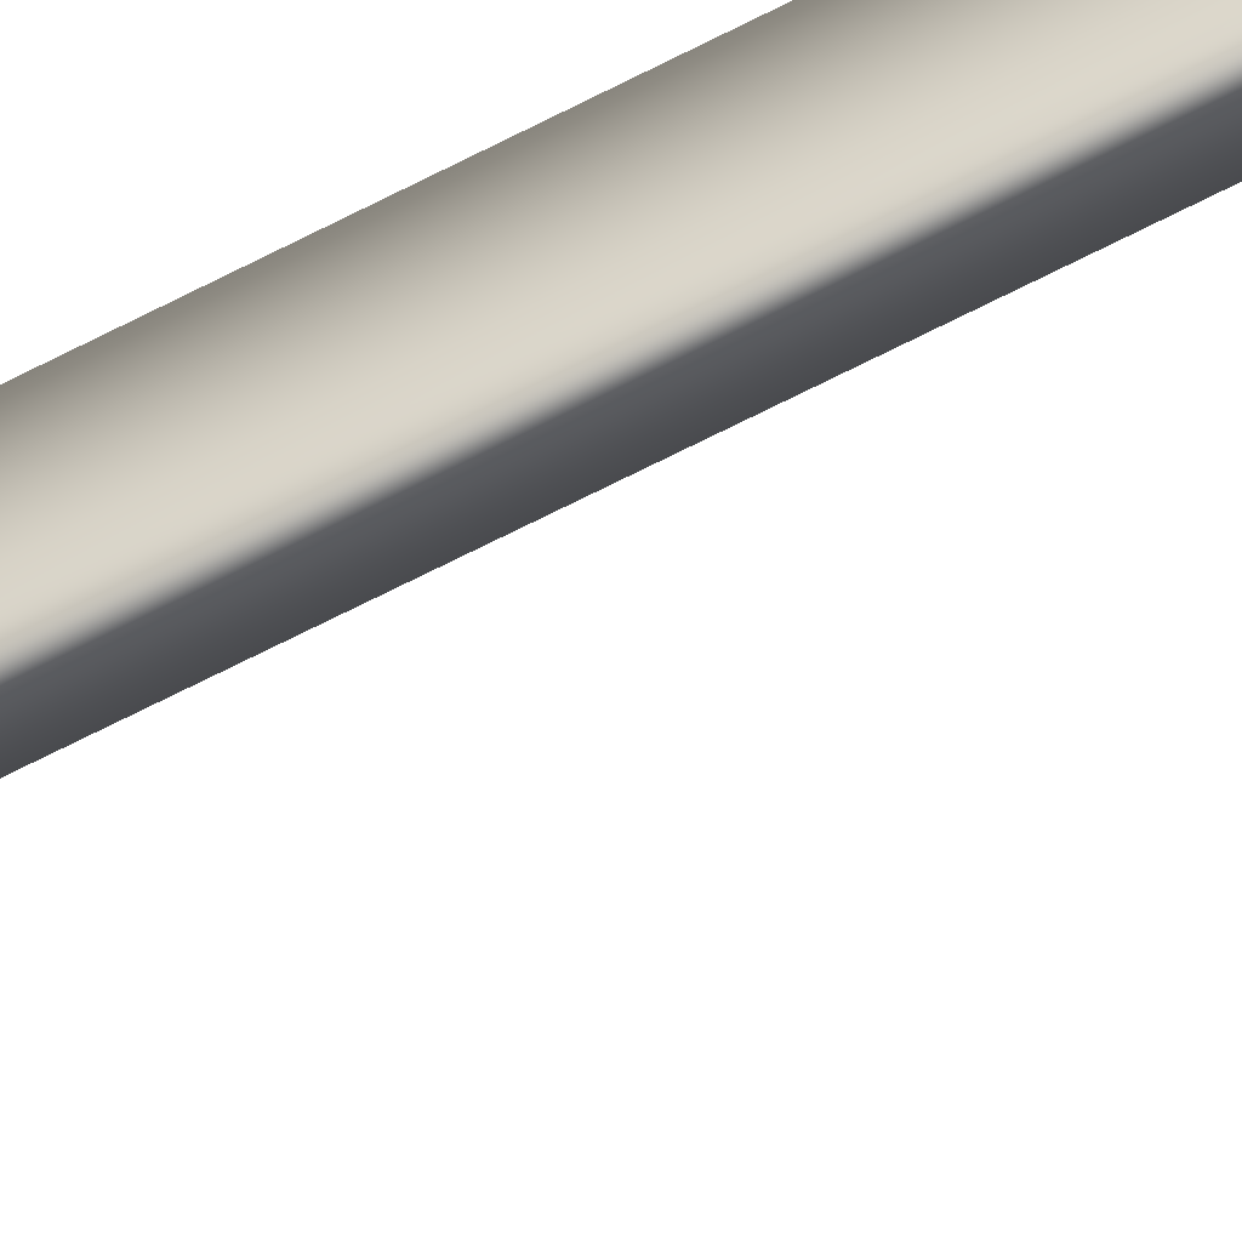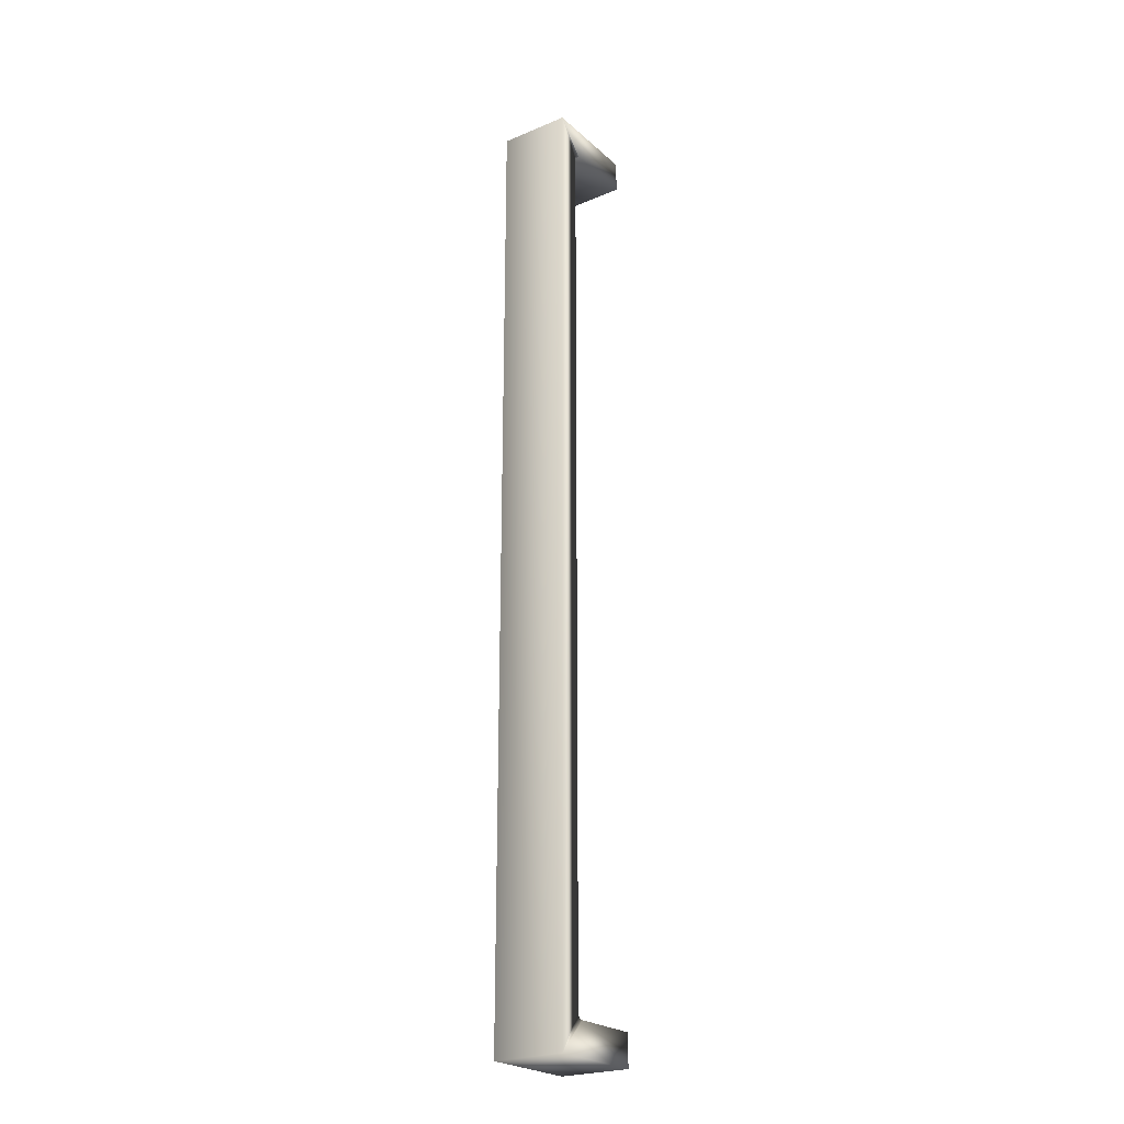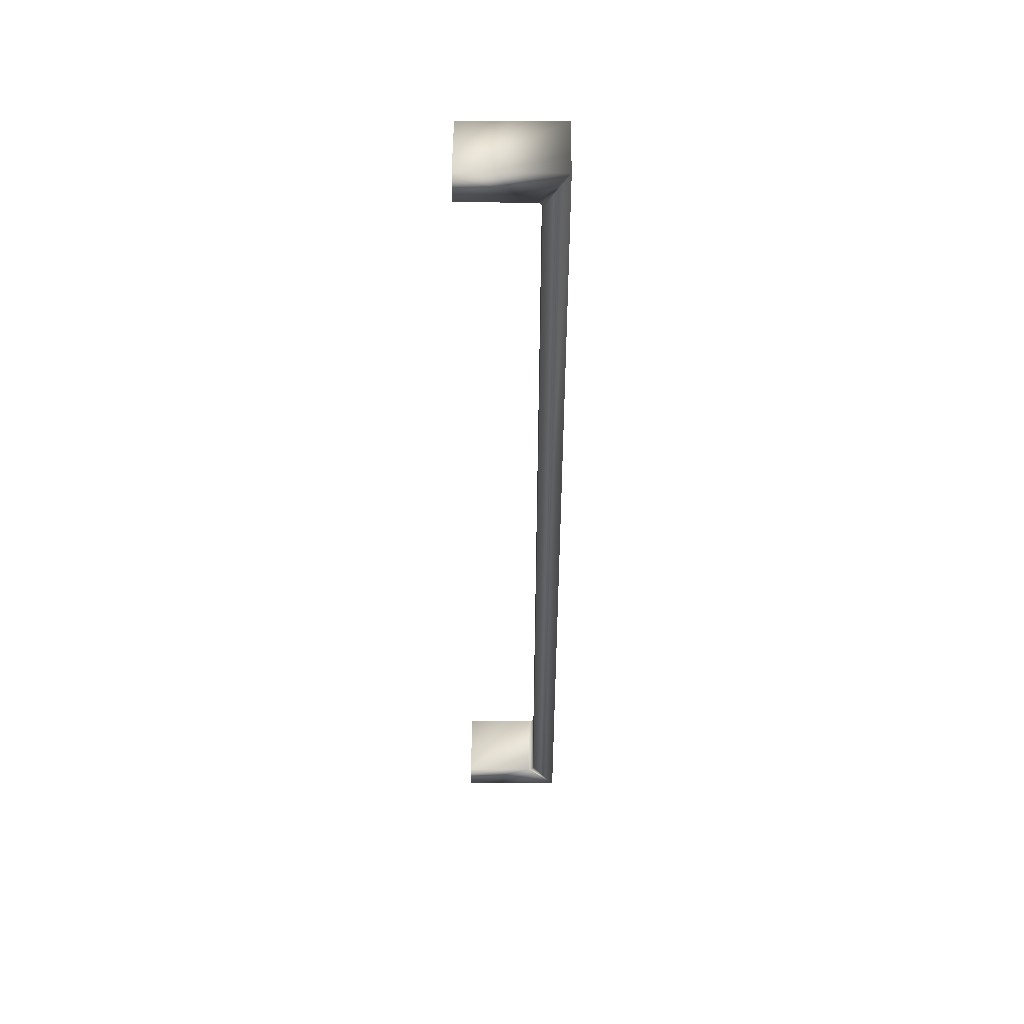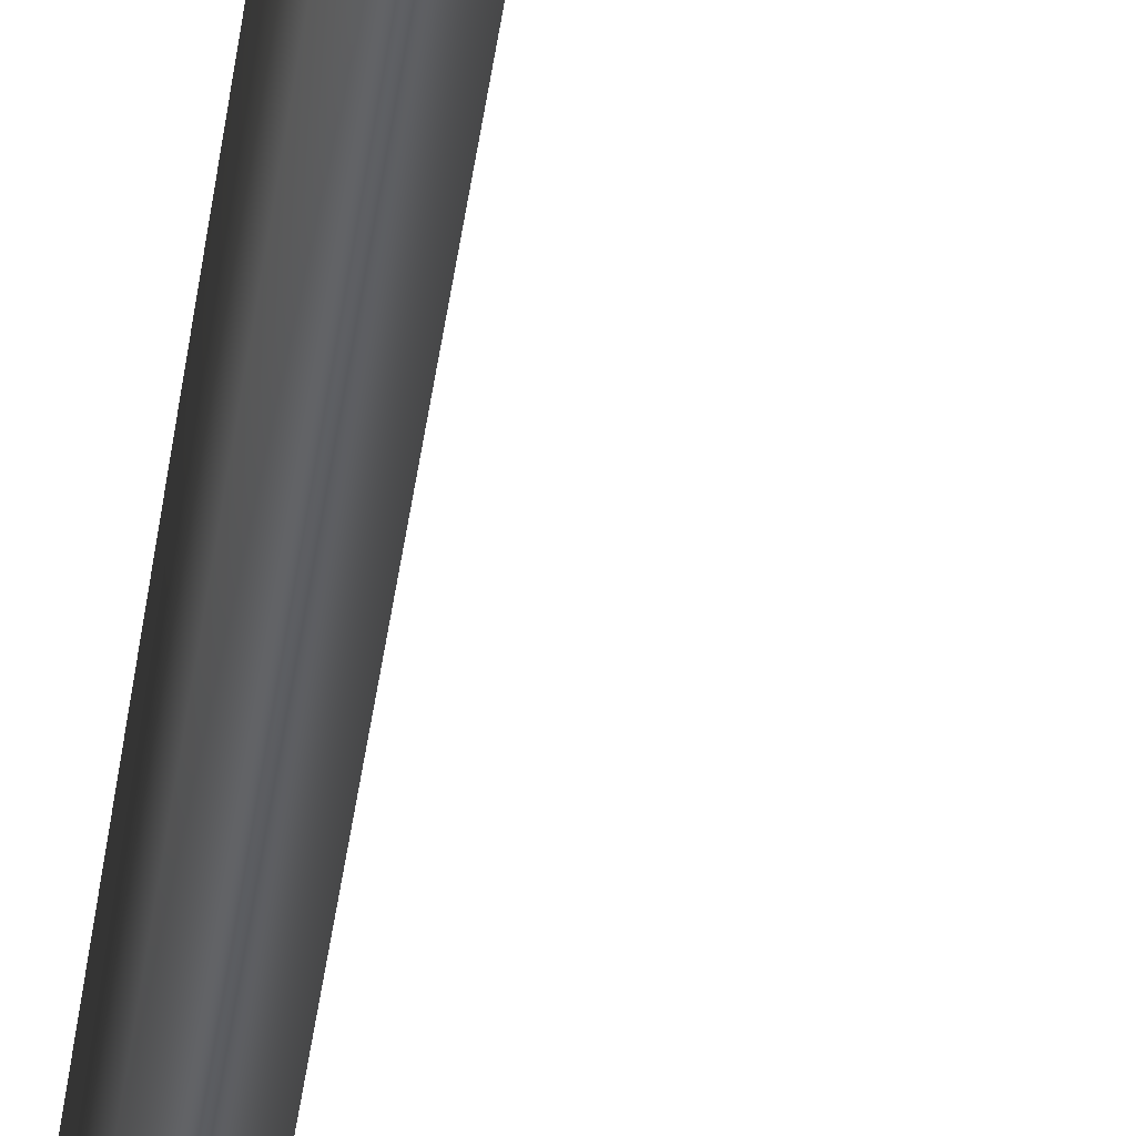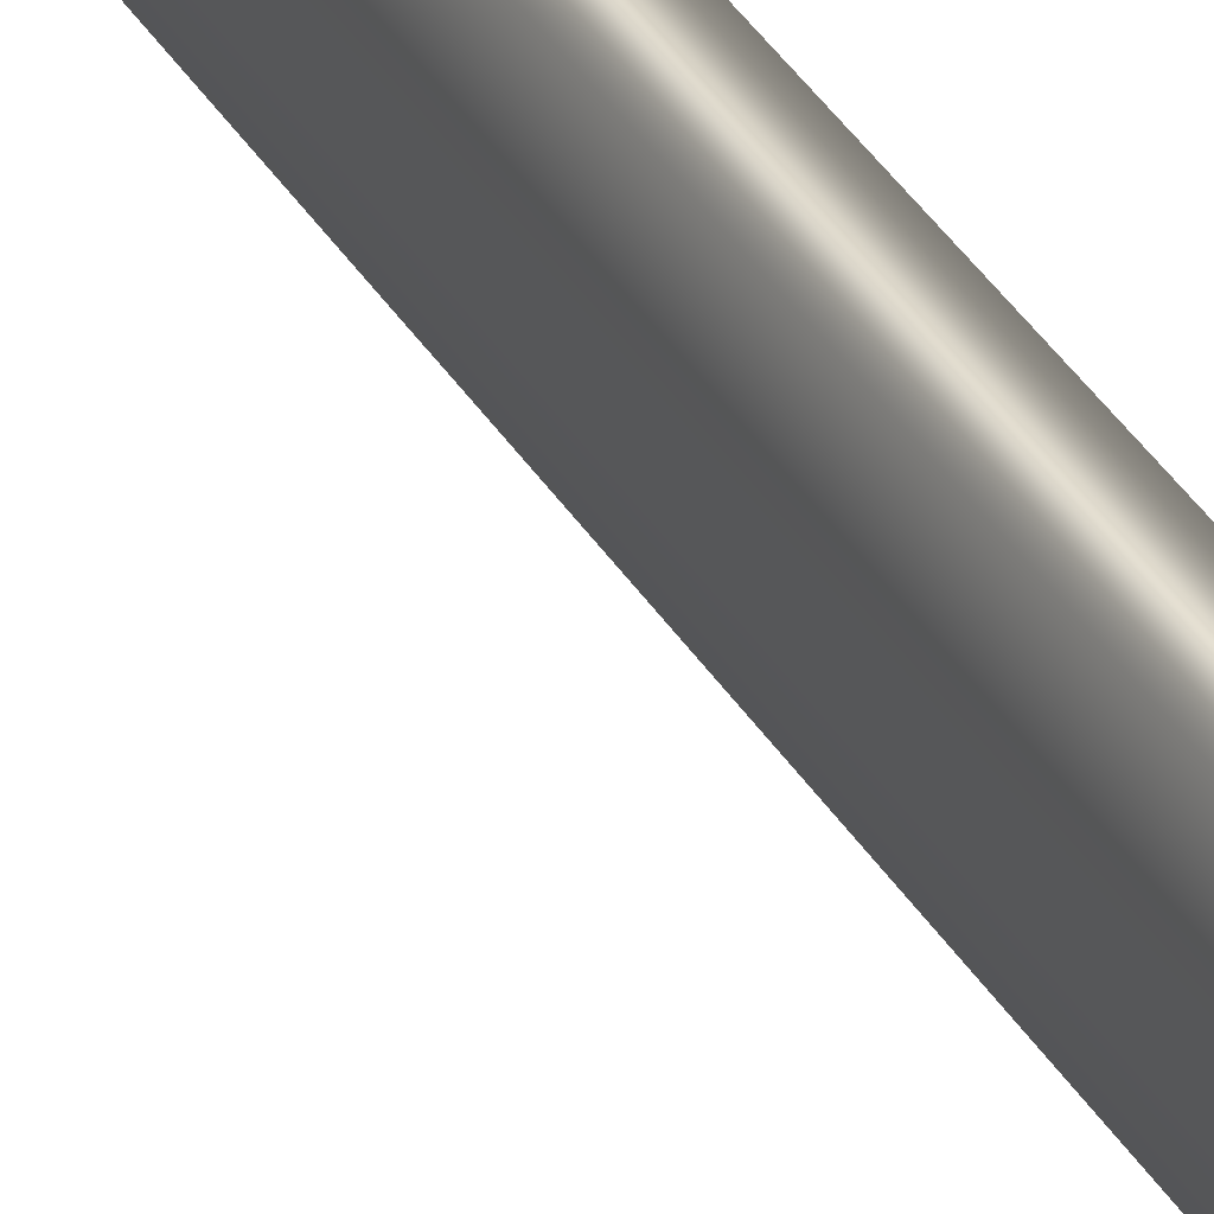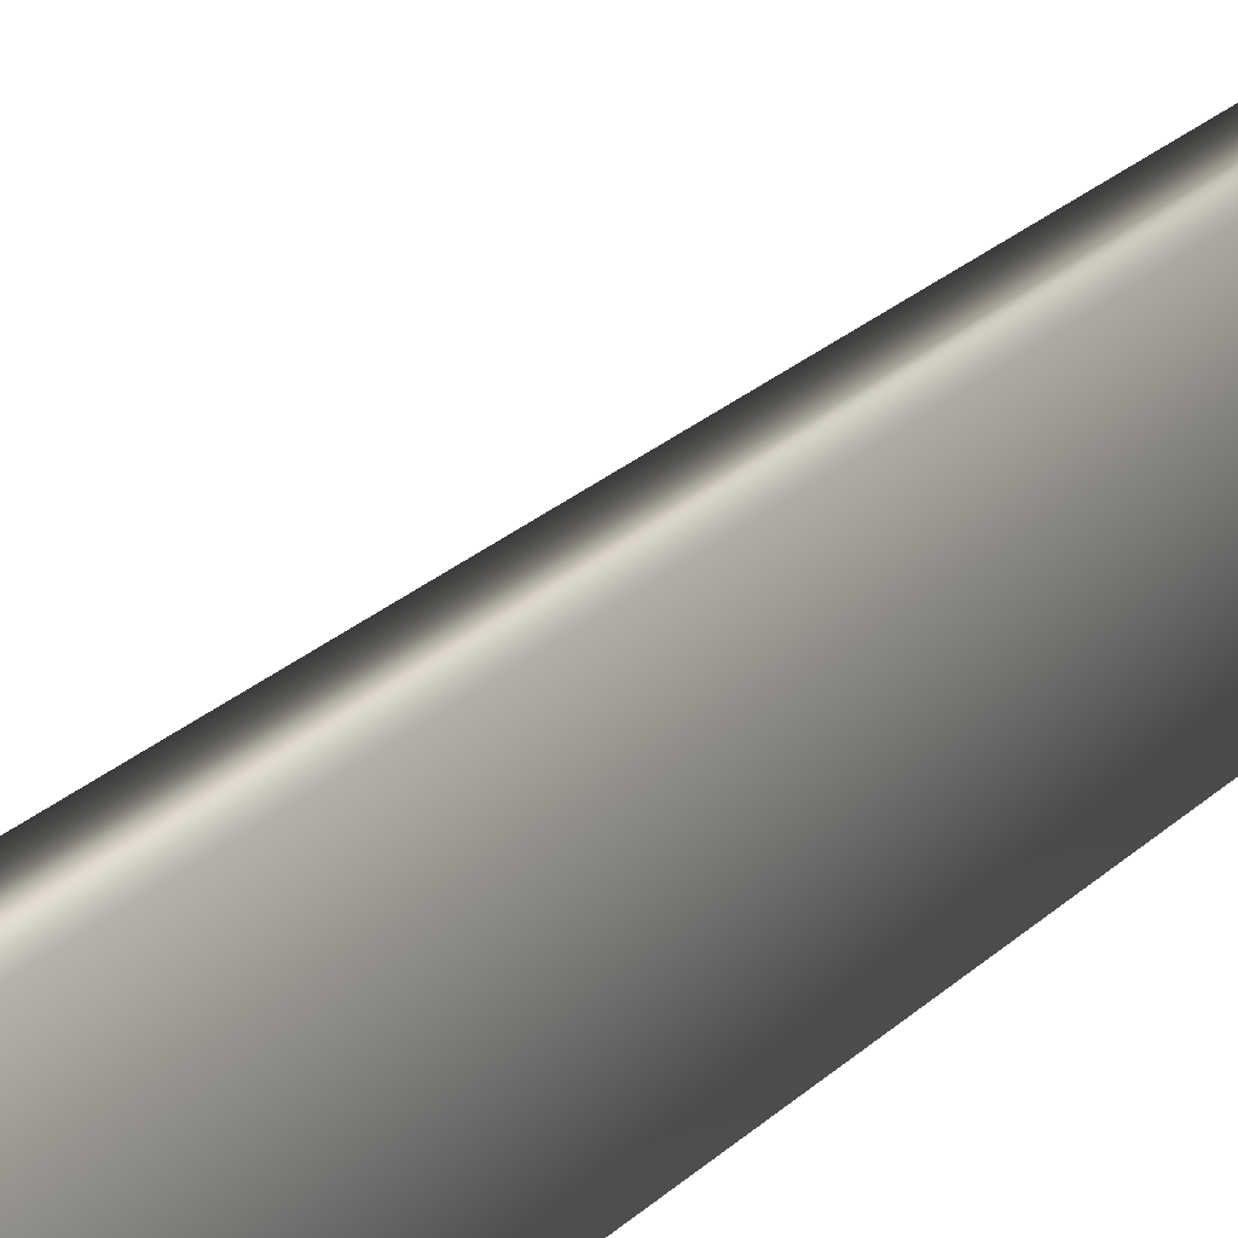
<metadata>
{"format":"obj","ext":"obj","renderer":"f3d","projection":"perspective","resolution":1024,"background":"white","views":[{"elev":-70.8,"azim":-63.1,"up":"+Y"},{"elev":-23.8,"azim":-55.1,"up":"+Z"},{"elev":49.0,"azim":-179.5,"up":"+Z"},{"elev":-39.9,"azim":-7.3,"up":"+Y"},{"elev":37.8,"azim":151.9,"up":"+Y"},{"elev":12.6,"azim":-160.6,"up":"+Y"}]}
</metadata>
<code>
v 5.045 25.95 -74.92
v 5.045 25.88 -74.92
v 5.133 25.95 -74.92
v 5.133 25.88 -74.92
v 5.133 25.95 -74.95
v 5.133 25.88 -74.95
v 5.133 25.95 -75.72
v 5.133 25.88 -75.72
v 5.133 25.95 -75.75
v 5.133 25.88 -75.75
v 5.045 25.95 -75.75
v 5.045 25.88 -75.75
v 5.065 25.88 -74.95
v 5.065 25.95 -74.95
v 5.066 25.88 -74.95
v 5.066 25.95 -74.95
v 5.066 25.88 -74.95
v 5.066 25.95 -74.95
v 5.067 25.88 -74.95
v 5.067 25.95 -74.95
v 5.068 25.88 -74.95
v 5.068 25.95 -74.95
v 5.069 25.88 -74.95
v 5.069 25.95 -74.95
v 5.071 25.88 -74.95
v 5.071 25.95 -74.95
v 5.071 25.88 -75.72
v 5.069 25.88 -75.72
v 5.068 25.88 -75.72
v 5.067 25.88 -75.72
v 5.066 25.88 -75.72
v 5.066 25.88 -75.72
v 5.065 25.88 -75.72
v 5.071 25.95 -75.72
v 5.065 25.95 -75.72
v 5.066 25.95 -75.72
v 5.066 25.95 -75.72
v 5.067 25.95 -75.72
v 5.068 25.95 -75.72
v 5.069 25.95 -75.72
f 1 2 3
f 3 2 4
f 3 4 5
f 5 4 6
f 7 8 9
f 9 8 10
f 11 12 1
f 1 12 2
f 13 14 15
f 15 14 16
f 15 16 17
f 17 16 18
f 17 18 19
f 19 18 20
f 19 20 21
f 21 20 22
f 21 22 23
f 23 22 24
f 23 24 25
f 25 24 26
f 10 27 12
f 12 27 28
f 12 28 29
f 10 8 27
f 29 30 12
f 12 30 31
f 12 31 32
f 32 33 12
f 12 33 13
f 12 13 2
f 2 13 15
f 2 15 17
f 17 19 2
f 2 19 21
f 2 21 23
f 23 25 2
f 2 25 4
f 4 25 6
f 34 27 7
f 7 27 8
f 14 13 35
f 35 13 33
f 1 35 11
f 11 35 36
f 11 36 37
f 3 26 1
f 1 26 24
f 1 24 22
f 3 5 26
f 22 20 1
f 1 20 18
f 1 18 16
f 16 14 1
f 1 14 35
f 37 38 11
f 11 38 39
f 11 39 40
f 40 34 11
f 11 34 9
f 9 34 7
f 27 34 28
f 28 34 40
f 28 40 29
f 29 40 39
f 29 39 30
f 30 39 38
f 30 38 31
f 31 38 37
f 31 37 32
f 32 37 36
f 32 36 33
f 33 36 35
f 5 6 26
f 26 6 25
f 9 10 11
f 11 10 12

</code>
